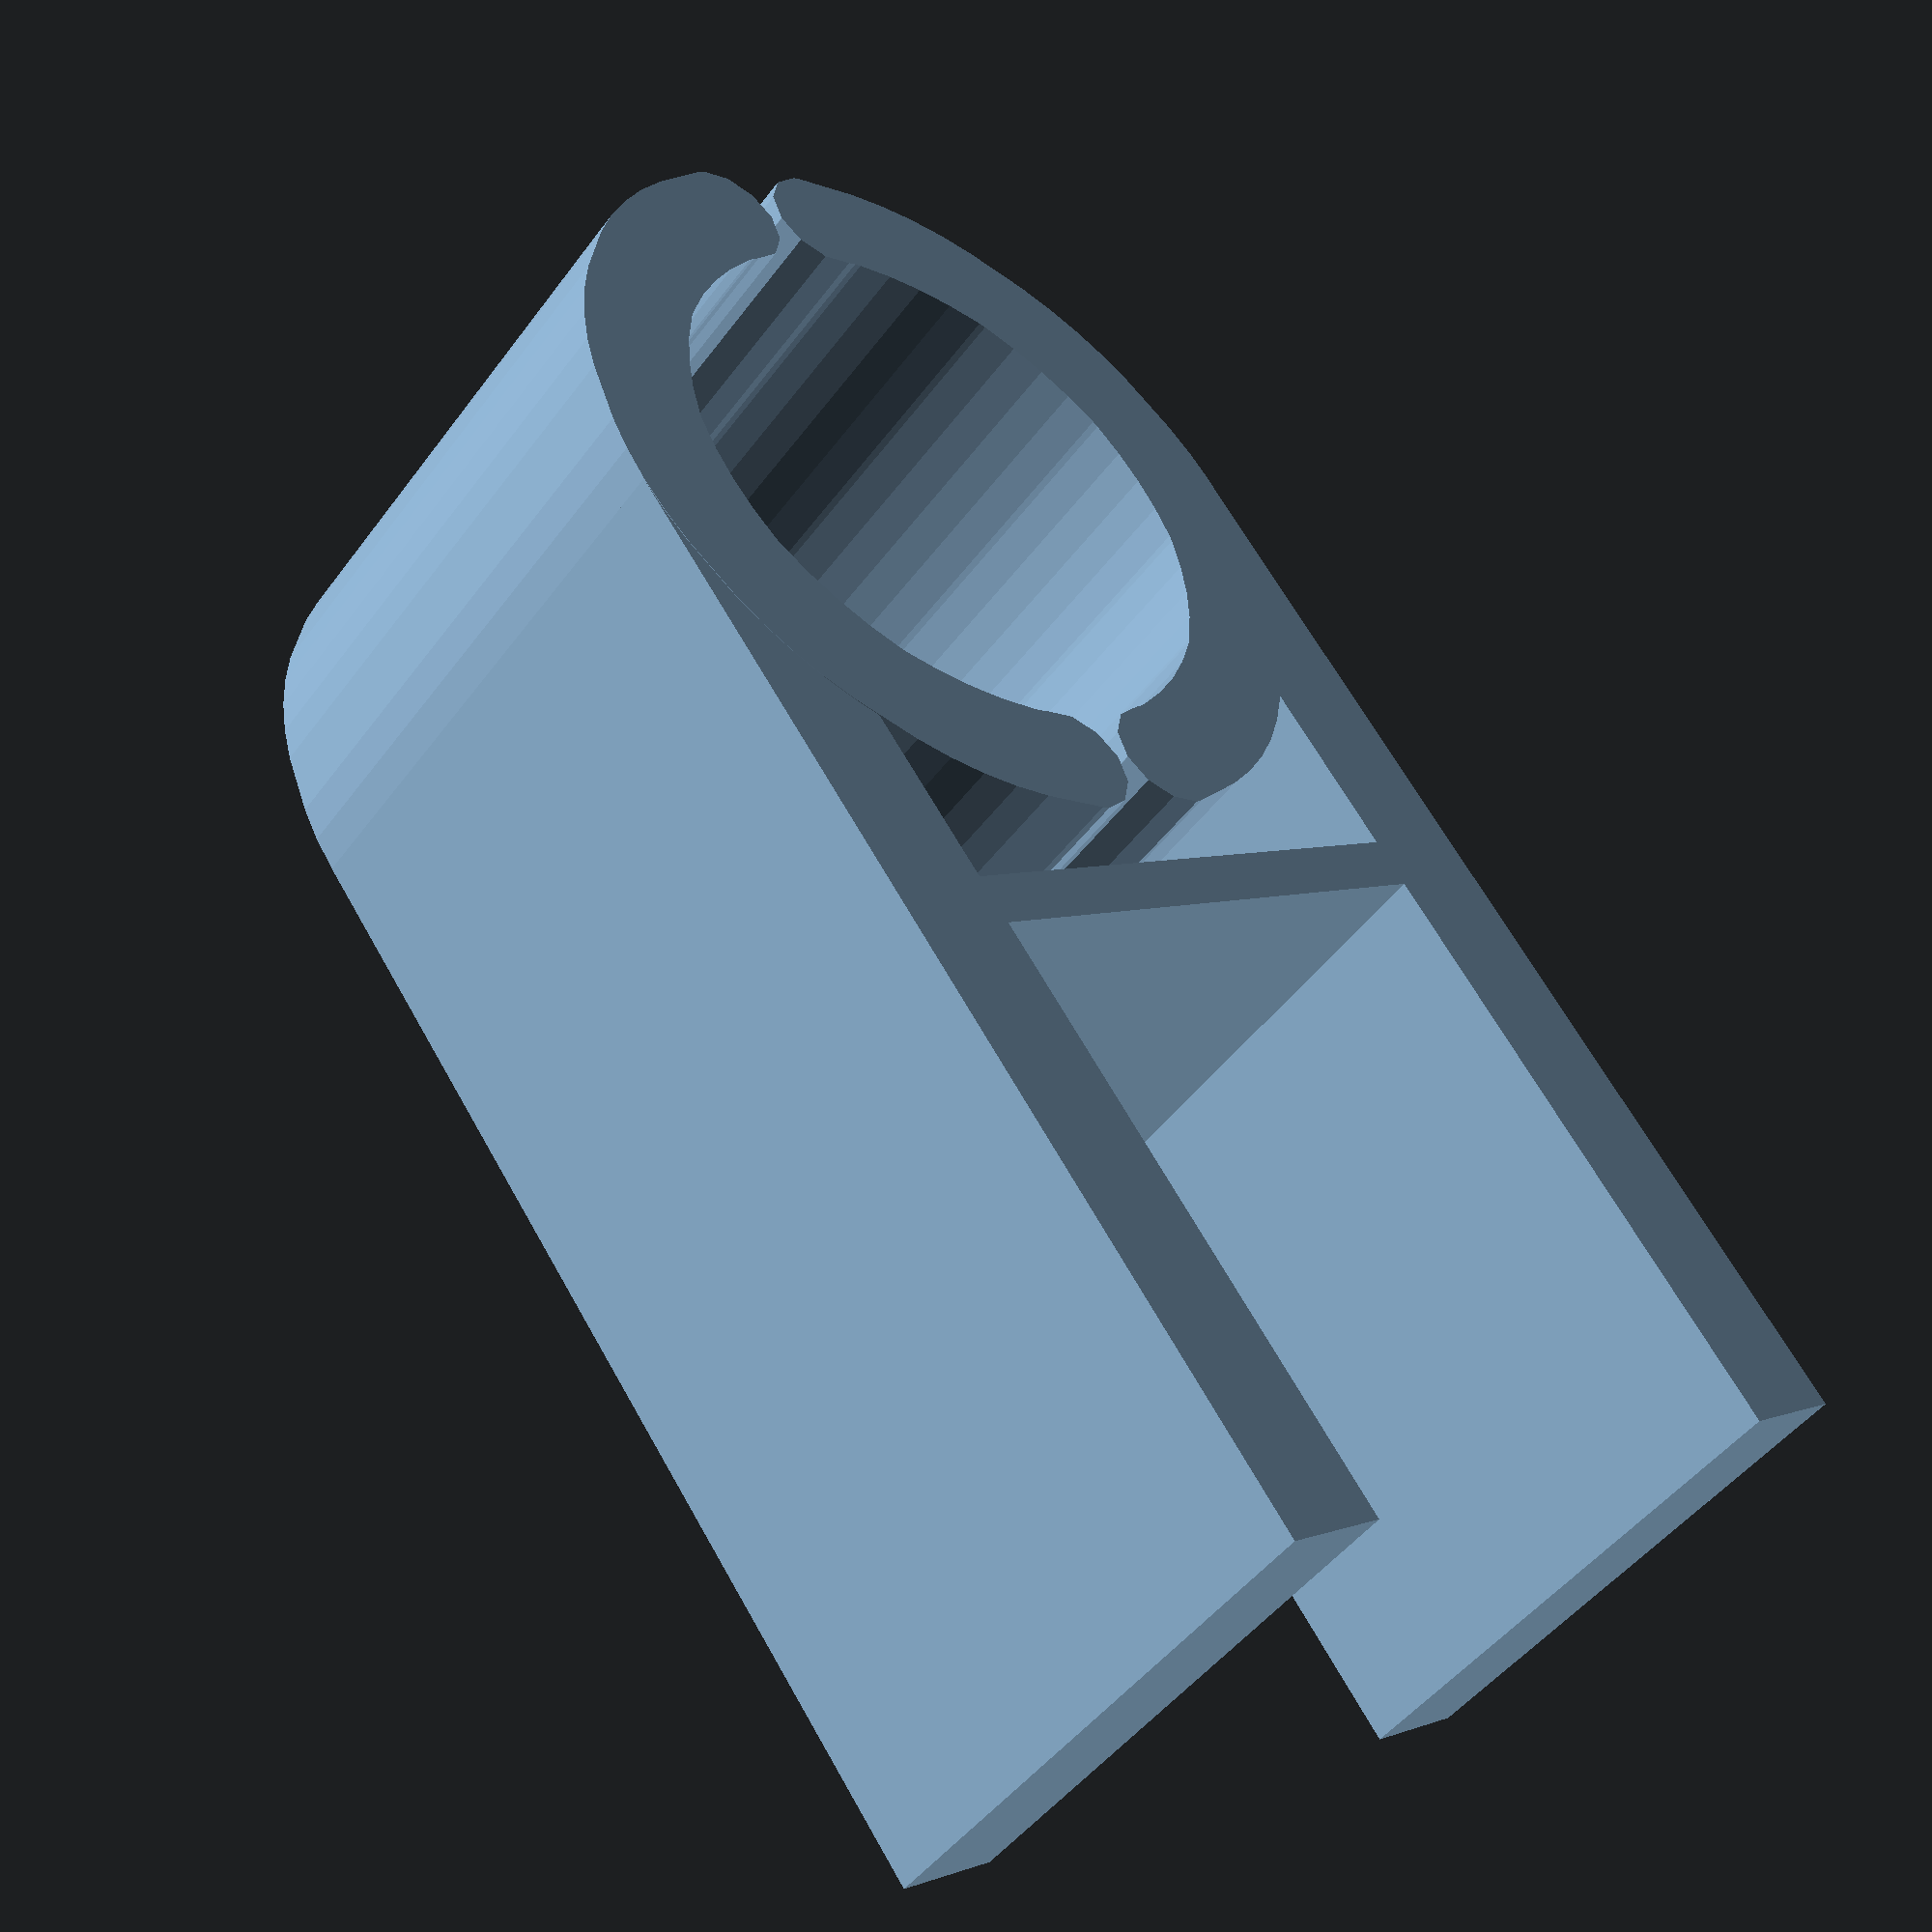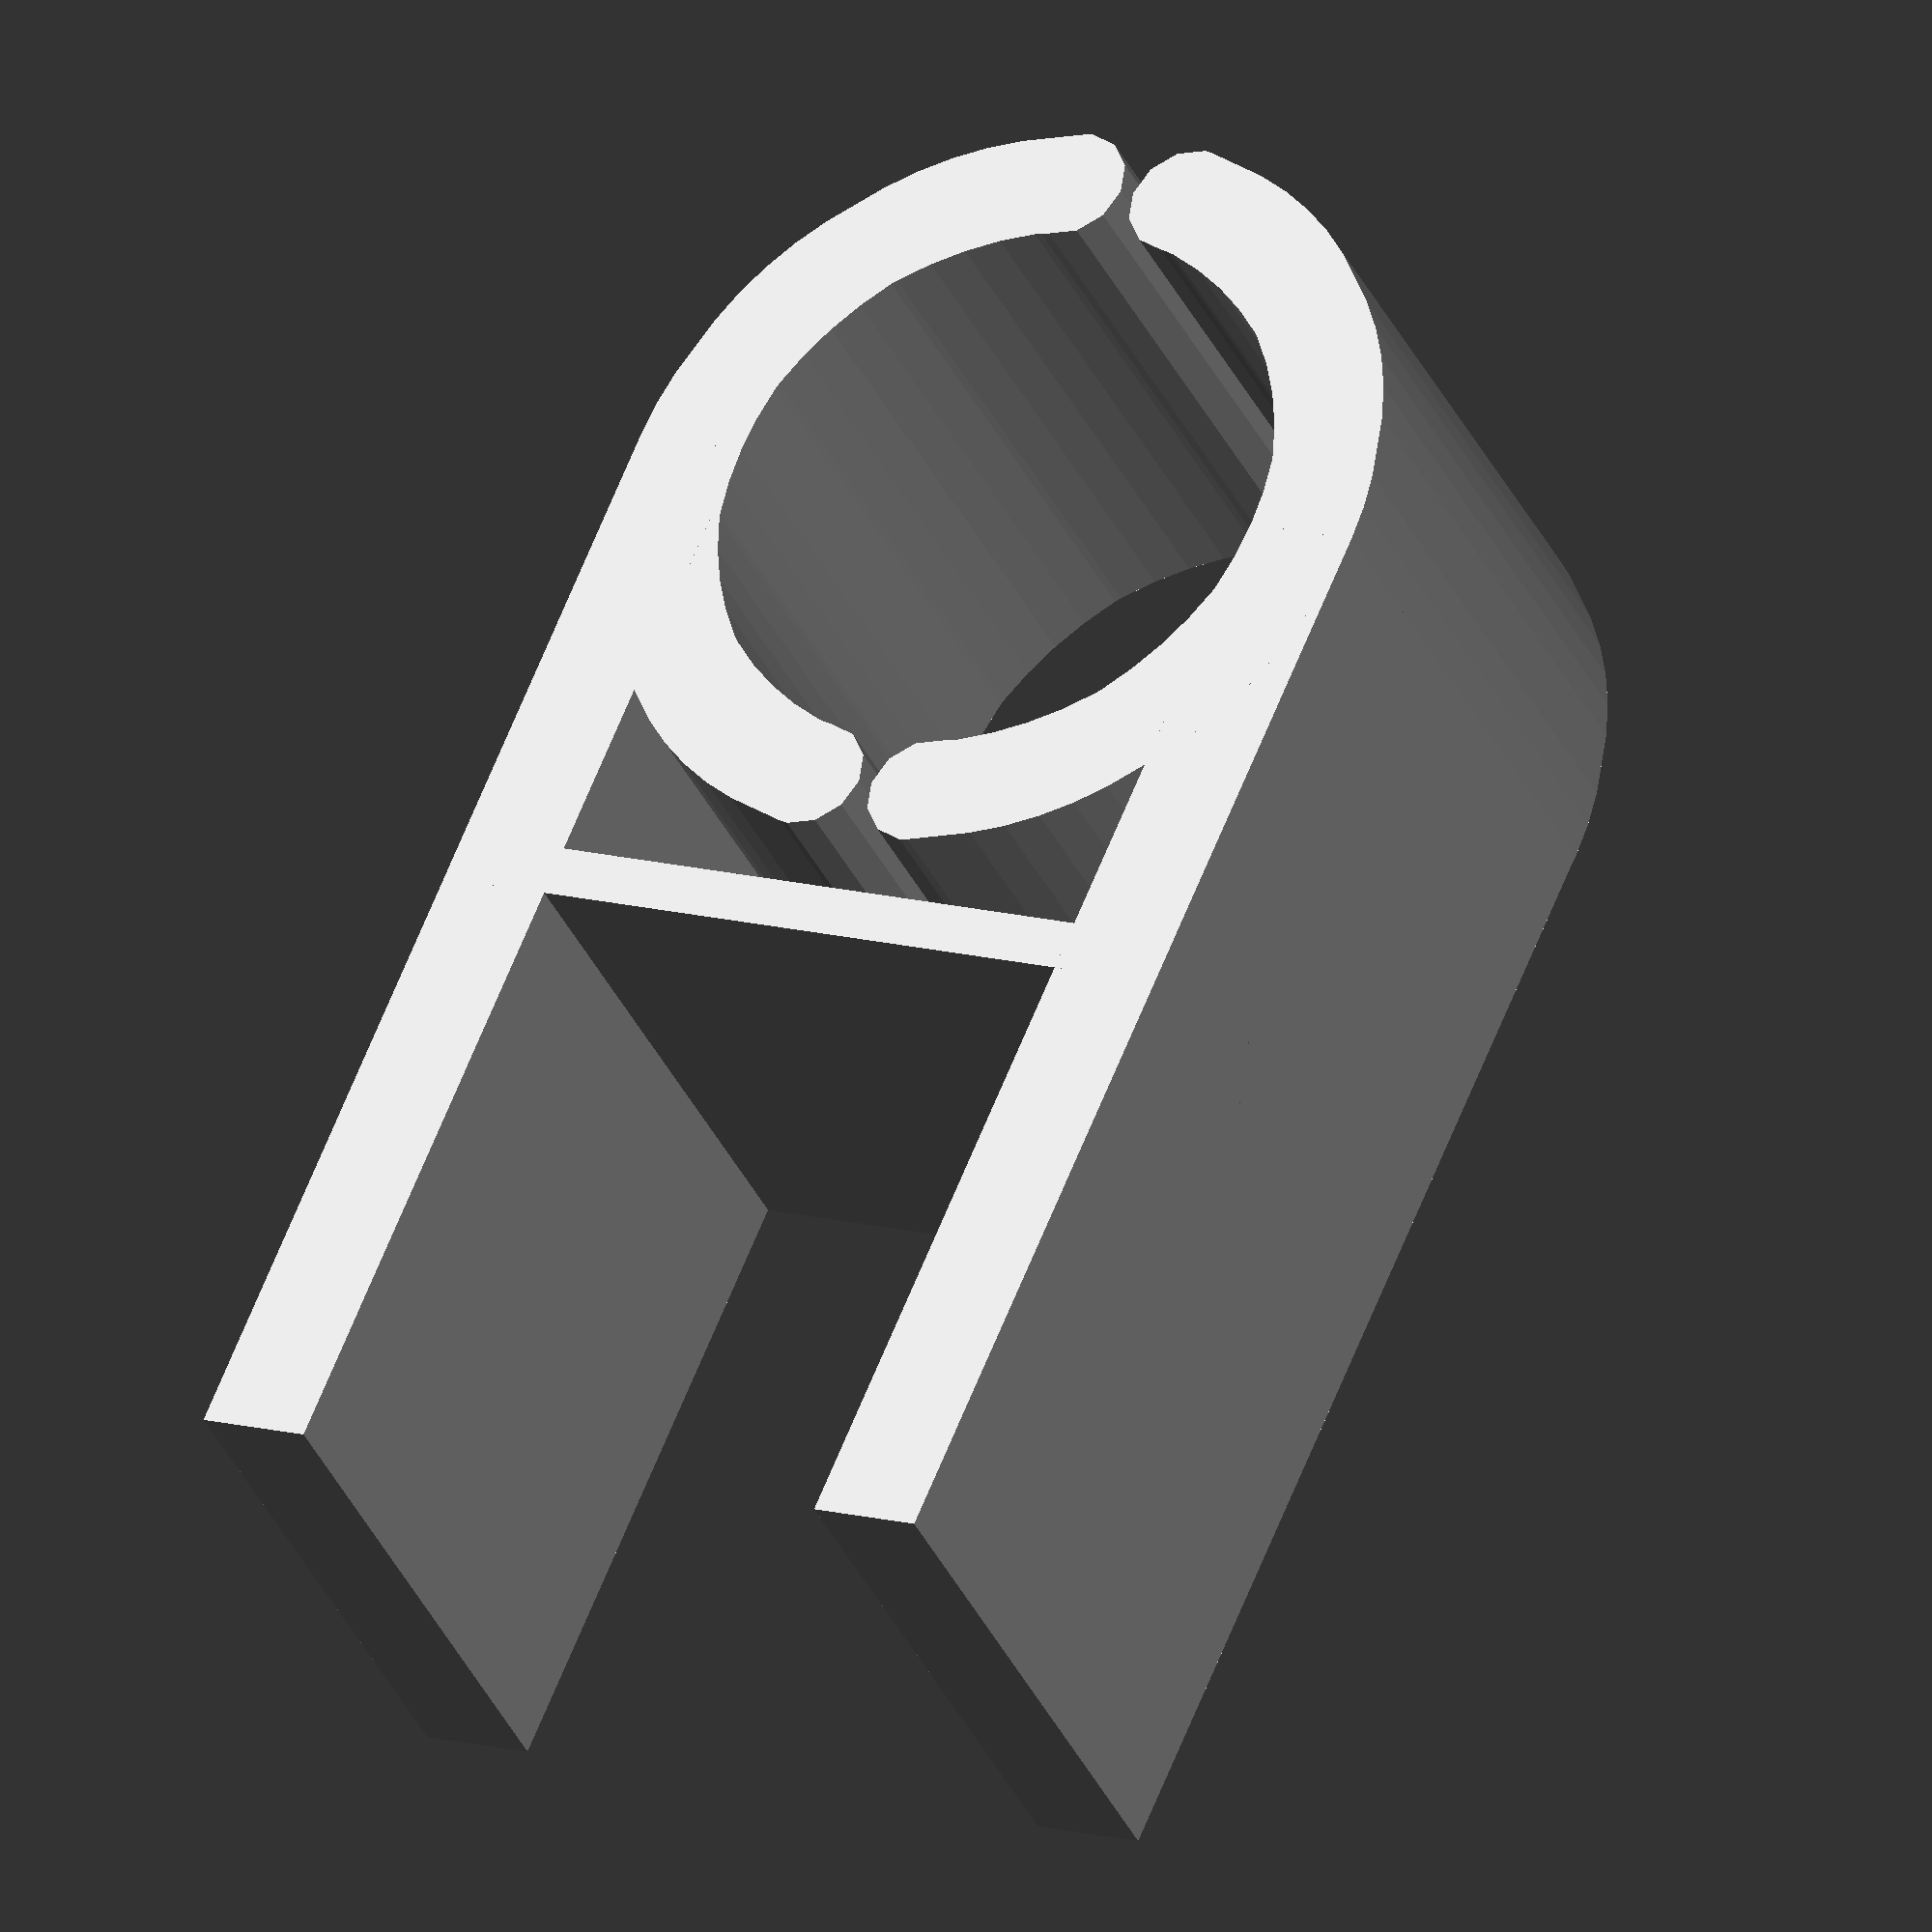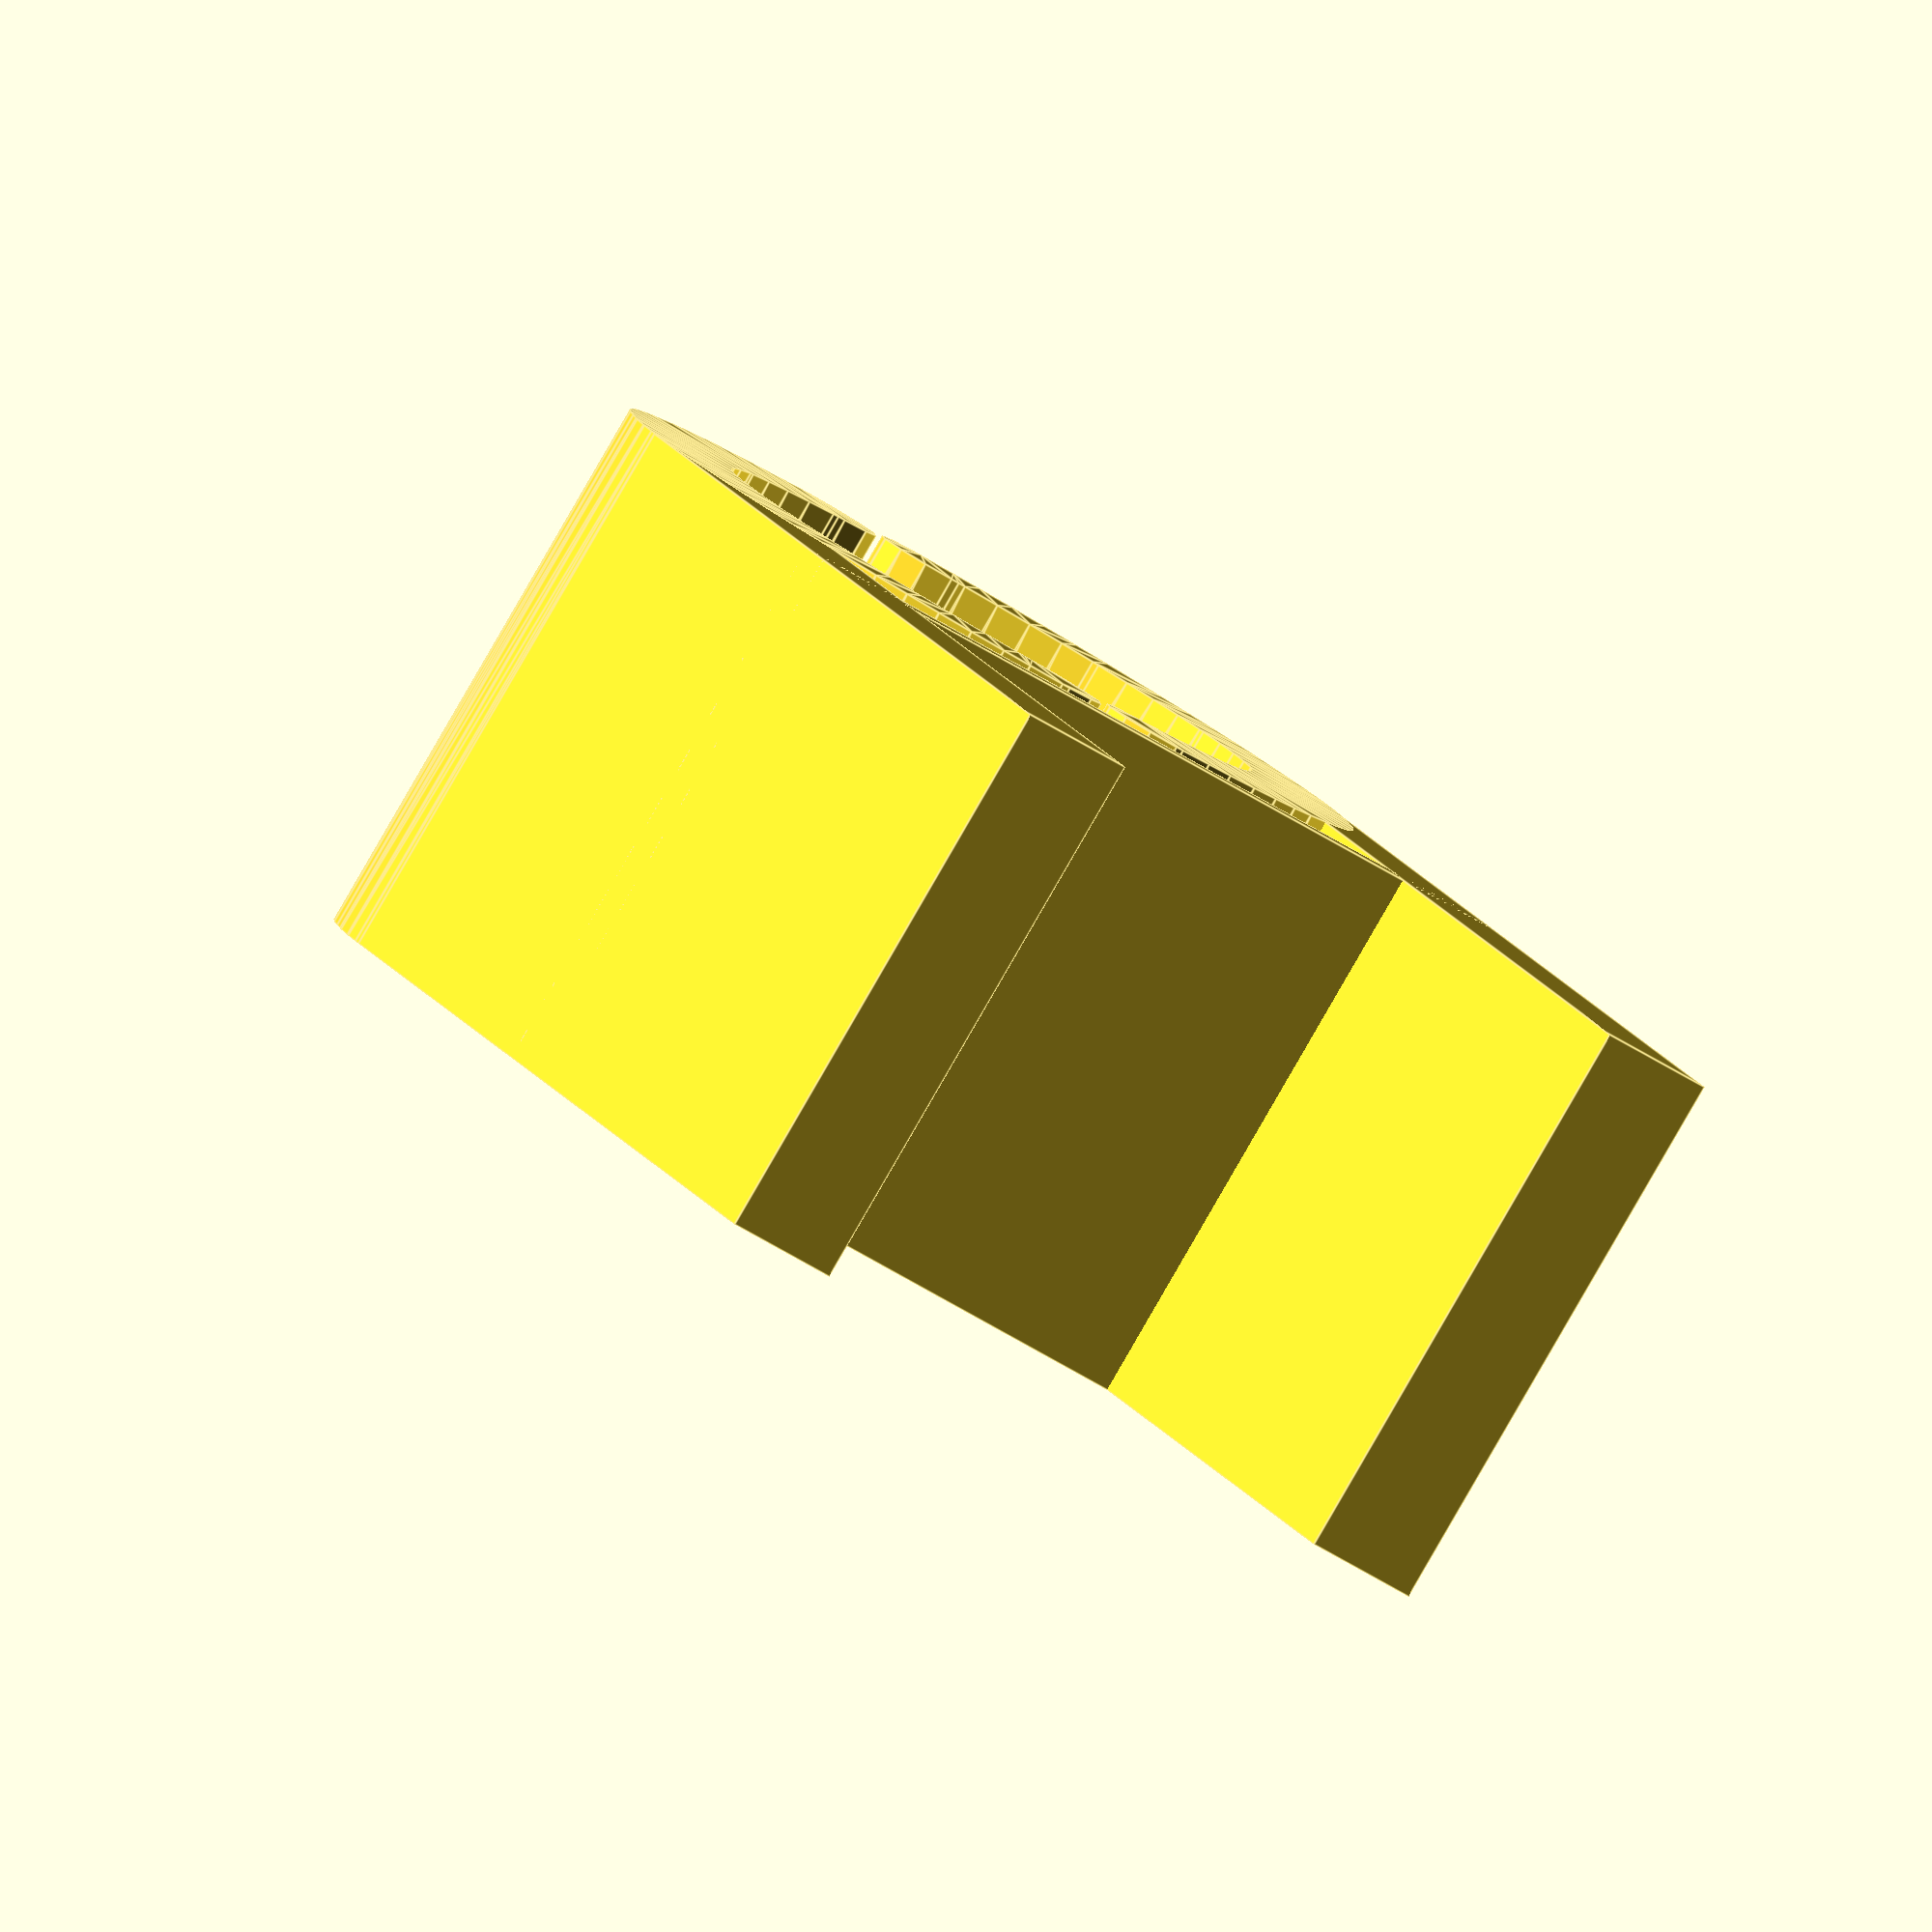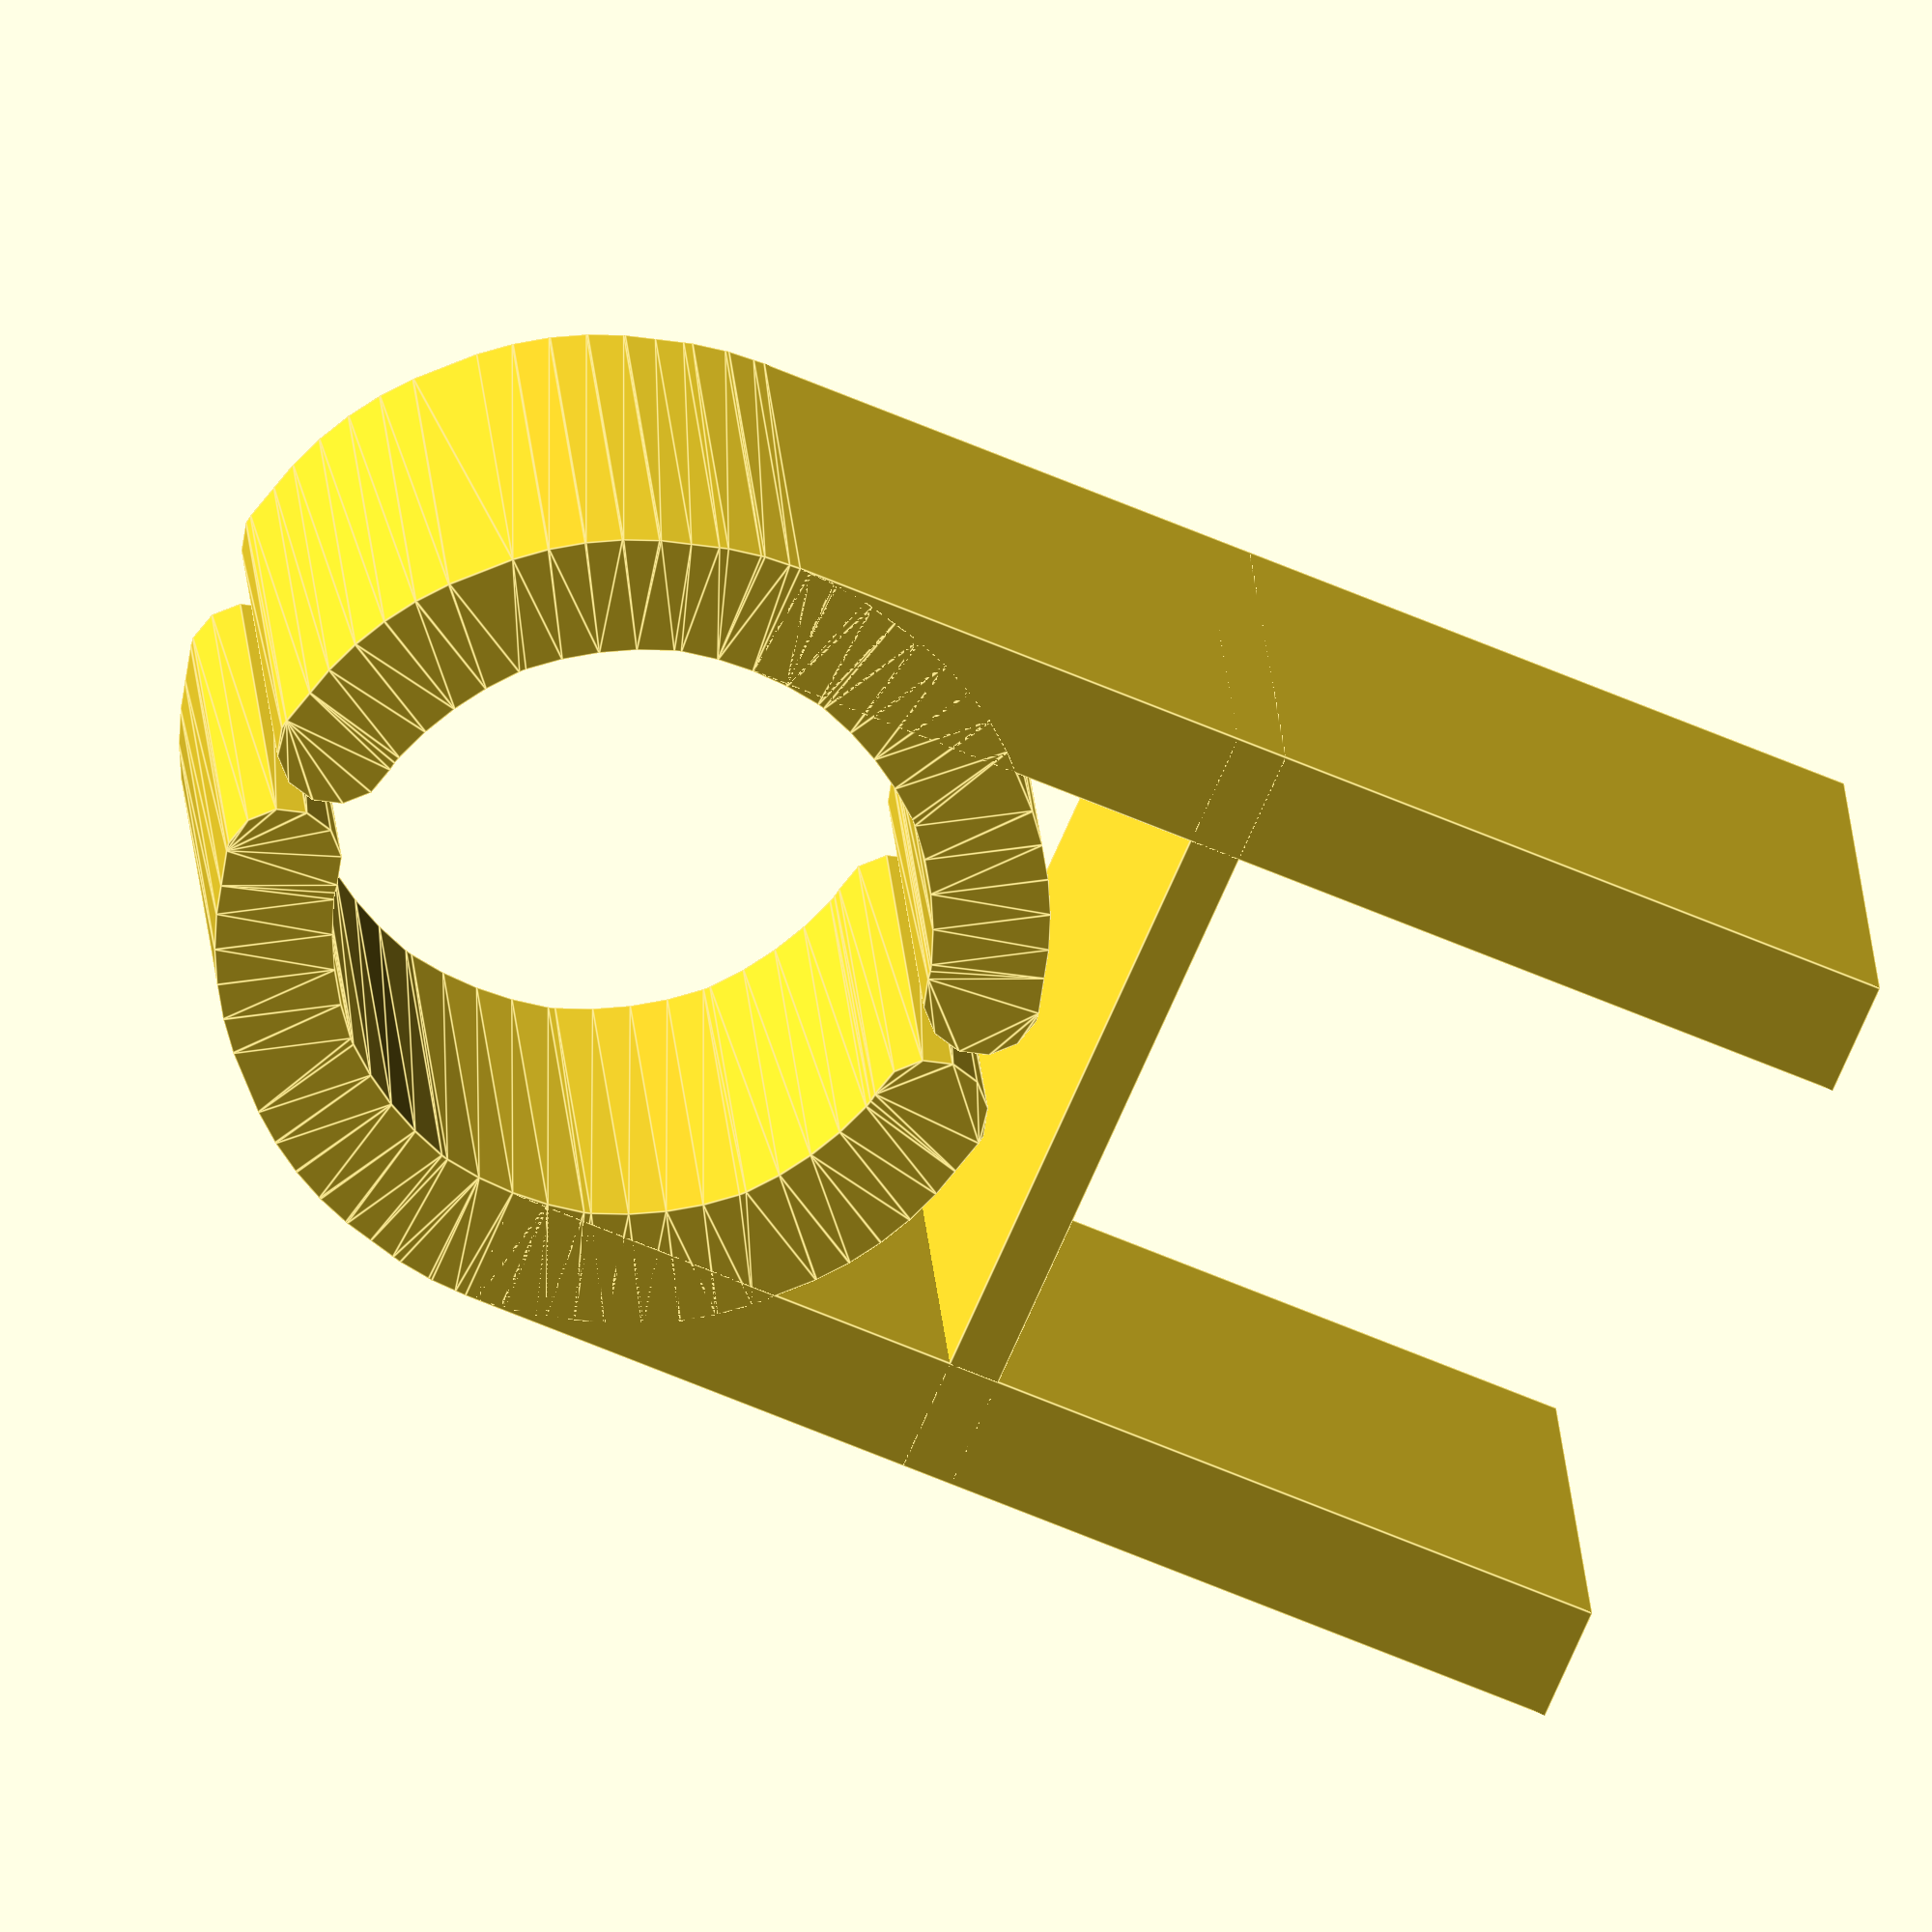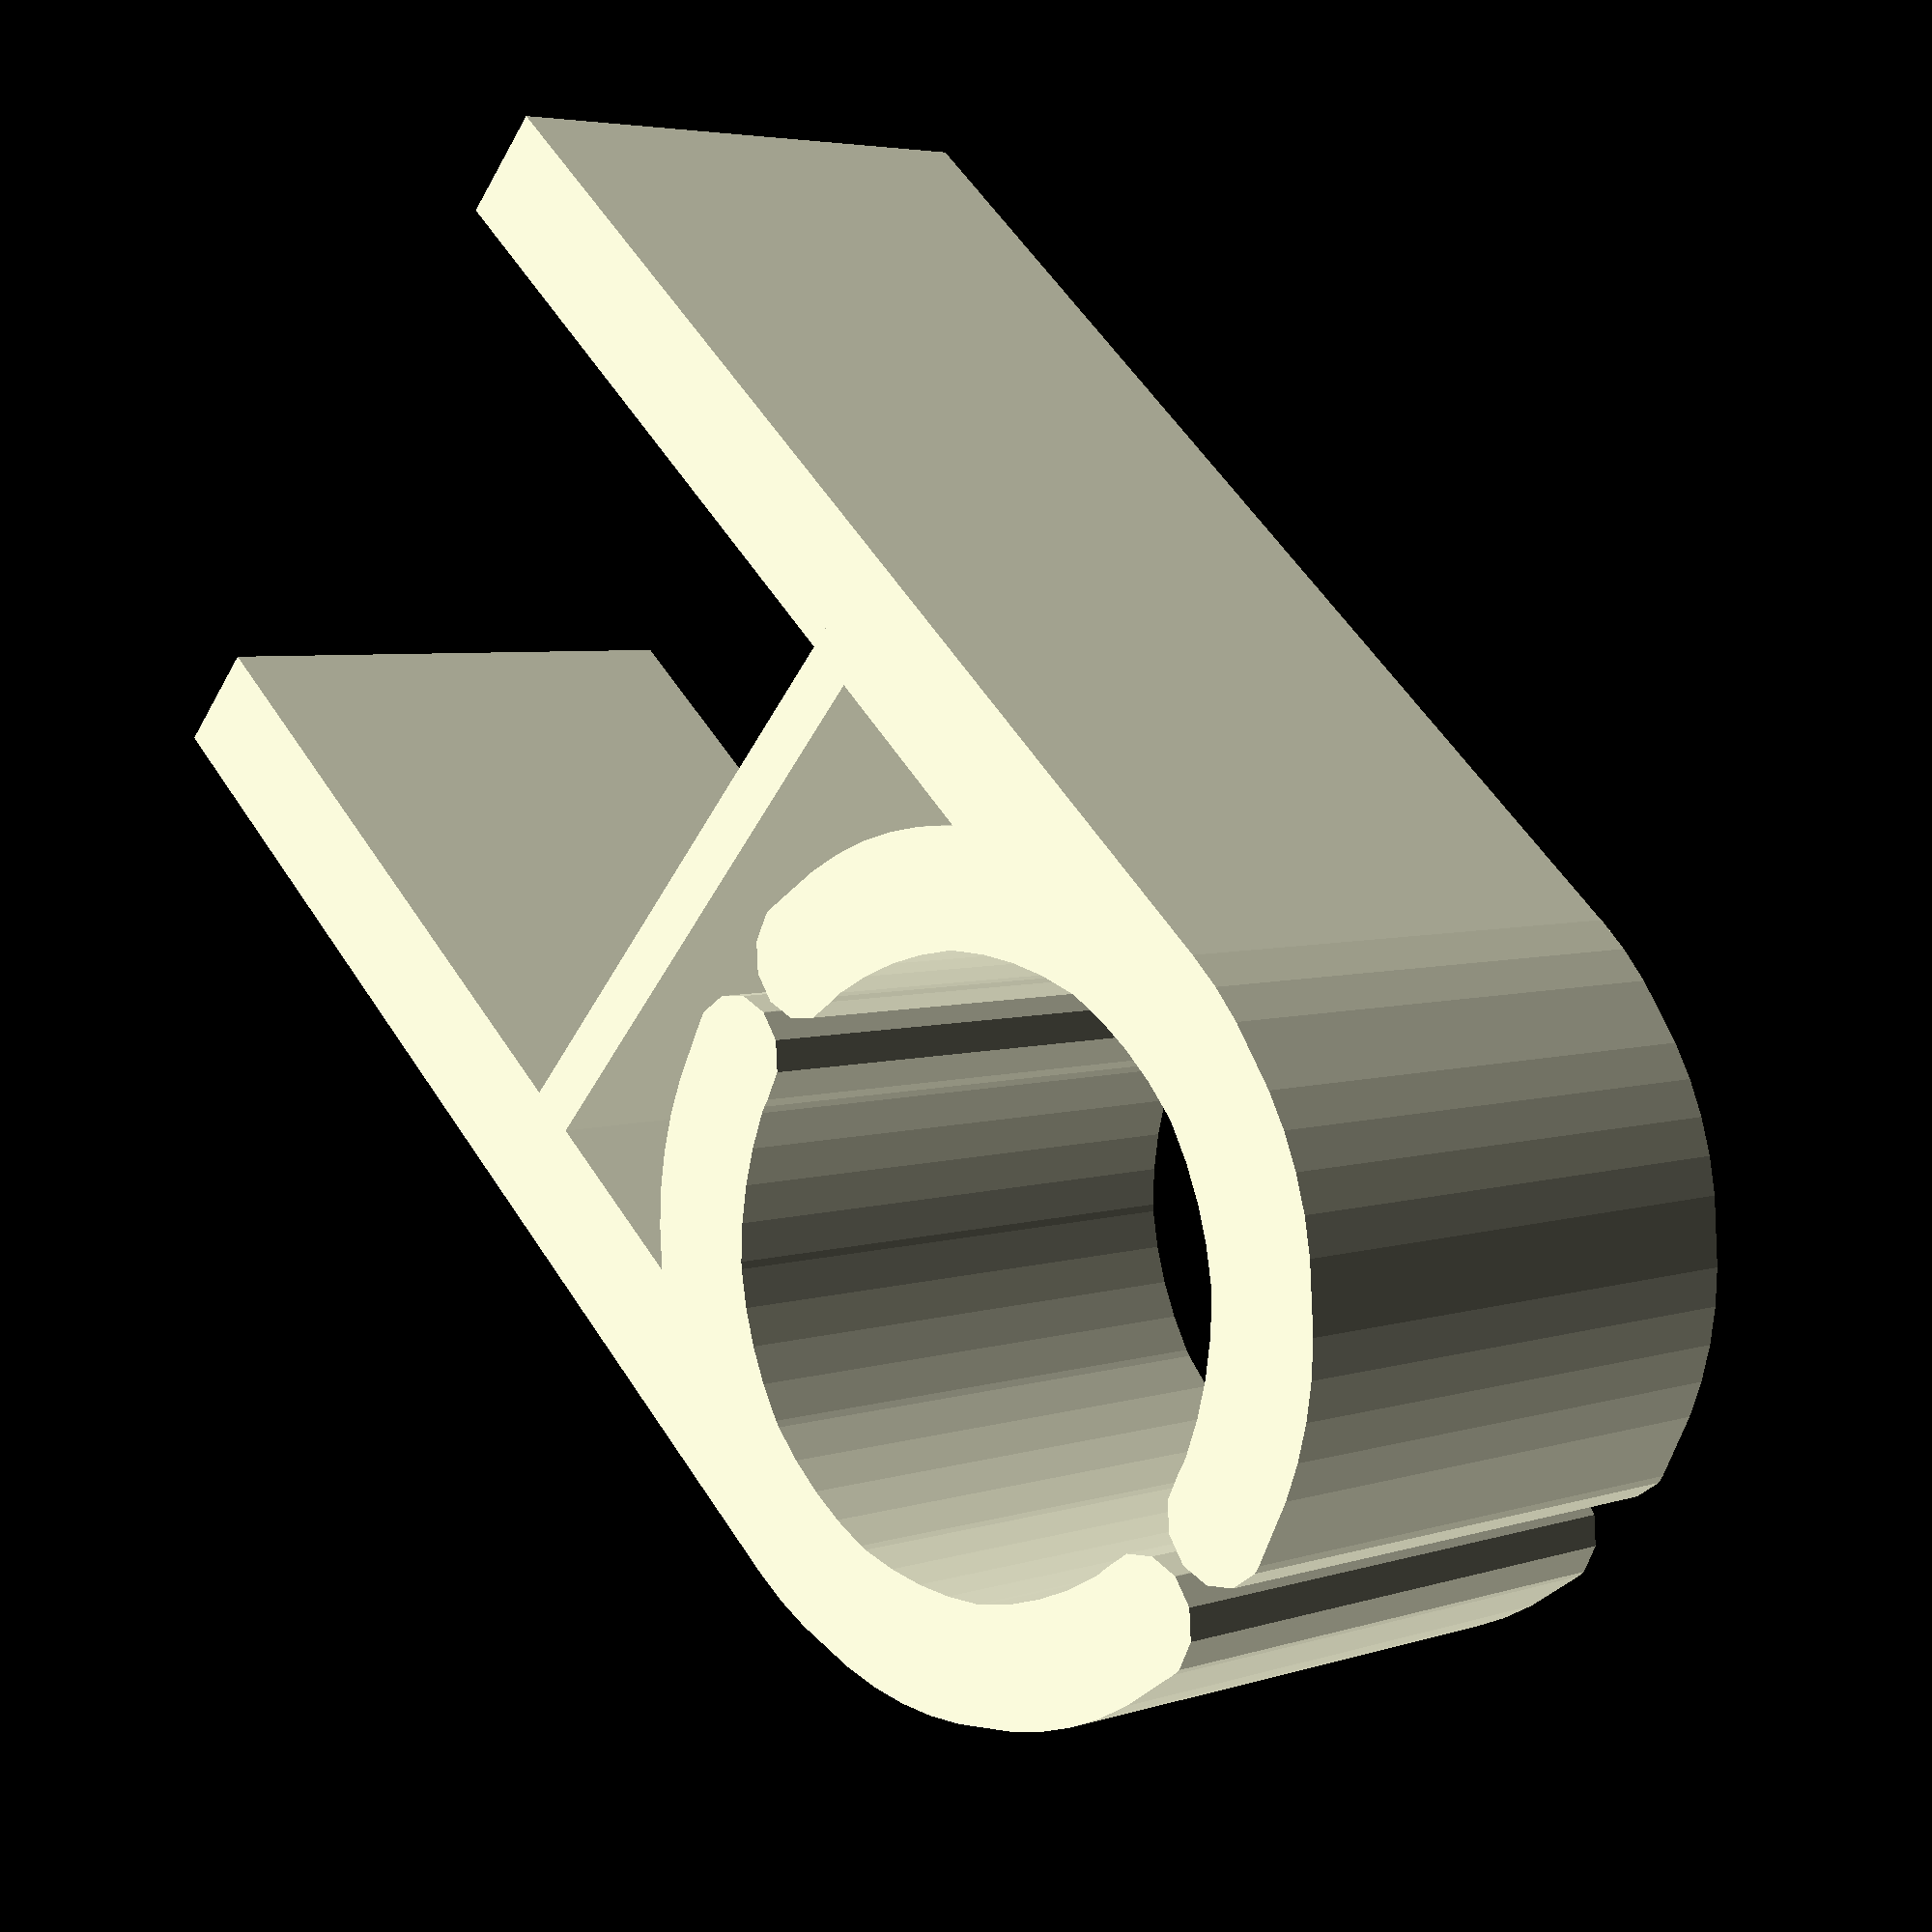
<openscad>
$fn=60;

dowelR = 10.2 / 2;
thickness = 2;
thin = 0.90;
height = 10;

armL = 20;

outerR = dowelR + thickness;

midR = dowelR+thickness/2;


union() {
     minkowski() { 
        difference() {
            cylinder(r=midR, h = height);
            cylinder(r=midR-0.01, h = height*2.1,center=true);
            cube([outerR*2.1,thickness+0.25,height*2.1],center=true);
        }
        cylinder(d=thickness, h=0.01, $fn=12);
    }
    
    translate([outerR + 1, -outerR,0]) cube([thin,outerR*2,height]);

/*
    translate([dowelR*2+3,0,0]) difference() {
        translate([5-thin,0,0]) cylinder(r=dowelR+5, h = height);
        cylinder(r=dowelR, h = height*2.1,center=true);
        translate([0,-20,-20]) cube(40);
        translate([-50,outerR,-1]) cube(100);
        translate([-50,-100-outerR,-1]) cube(100);
    }
*/ 
    for(y=[-outerR, dowelR])
        translate([0,y,0]) cube([armL,thickness,height]);
}
</openscad>
<views>
elev=47.0 azim=53.7 roll=325.6 proj=p view=wireframe
elev=35.5 azim=66.4 roll=202.3 proj=o view=wireframe
elev=86.7 azim=68.4 roll=329.9 proj=o view=edges
elev=339.6 azim=156.4 roll=176.5 proj=o view=edges
elev=355.3 azim=318.5 roll=224.3 proj=p view=solid
</views>
